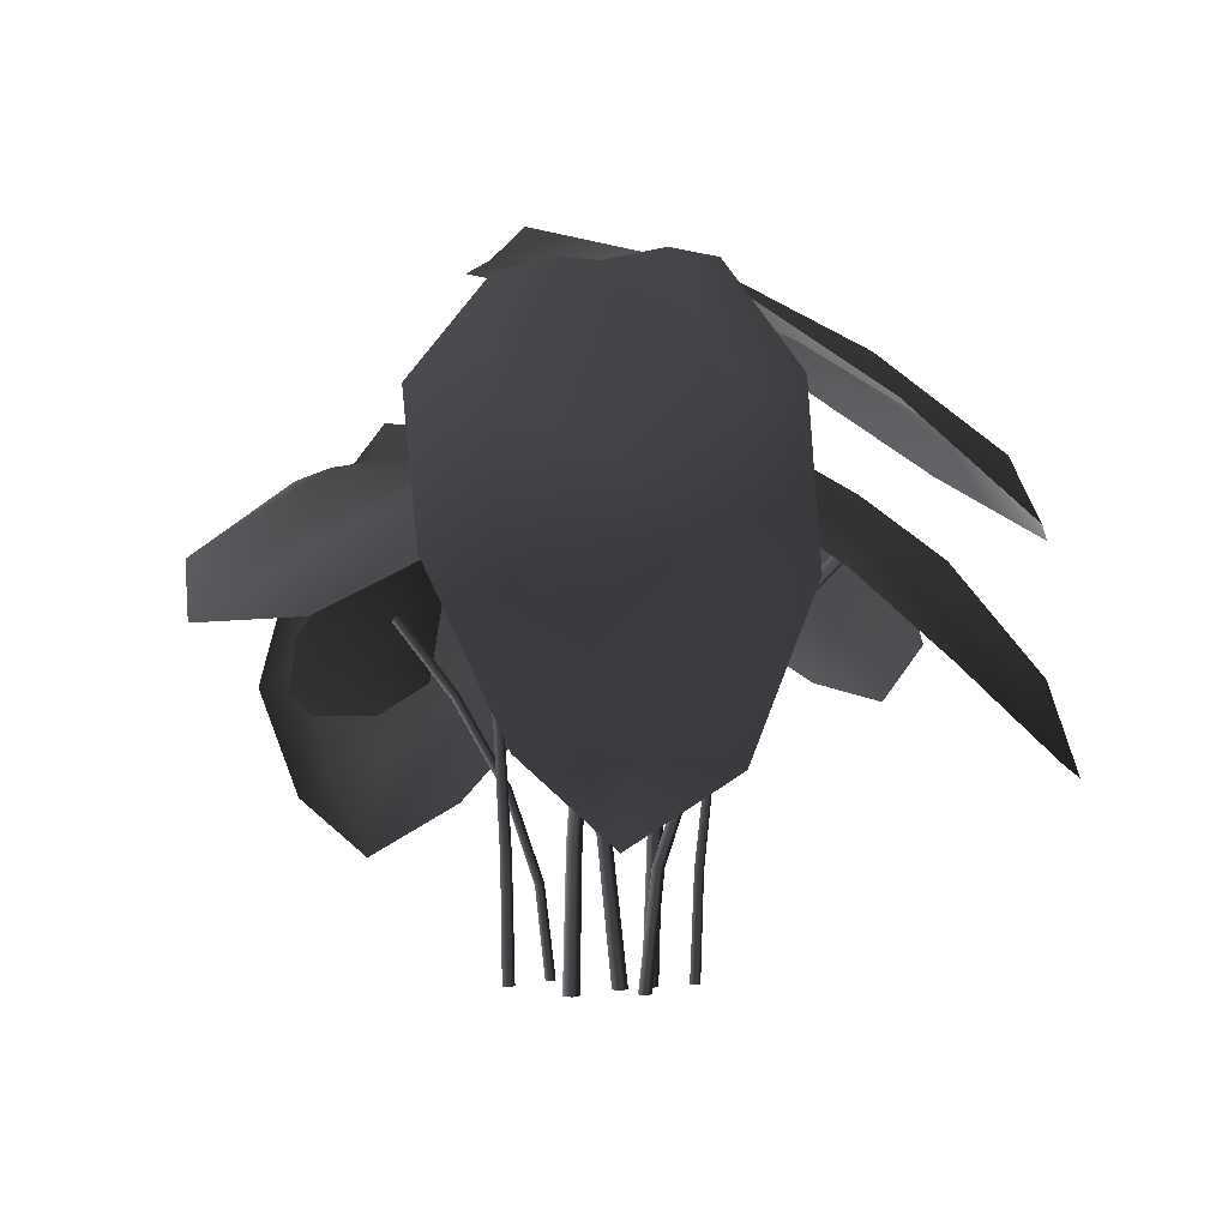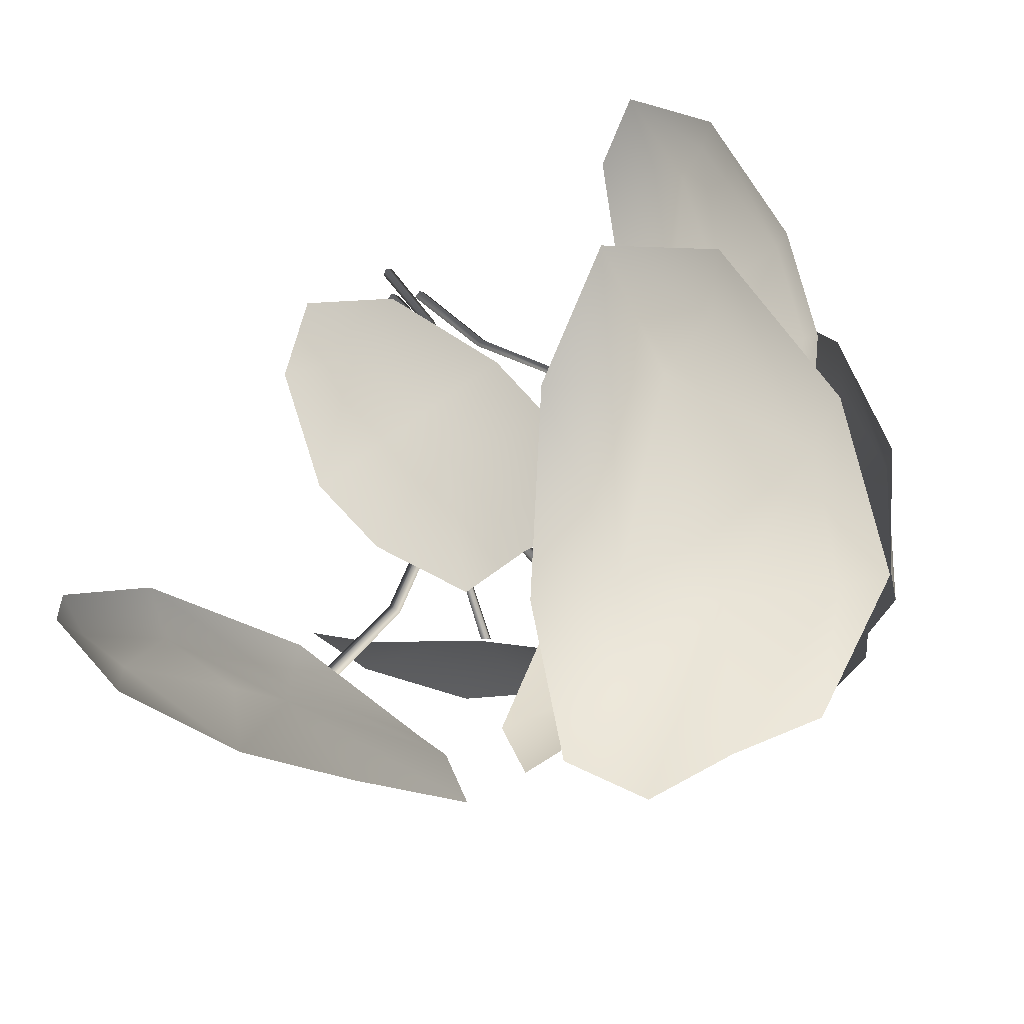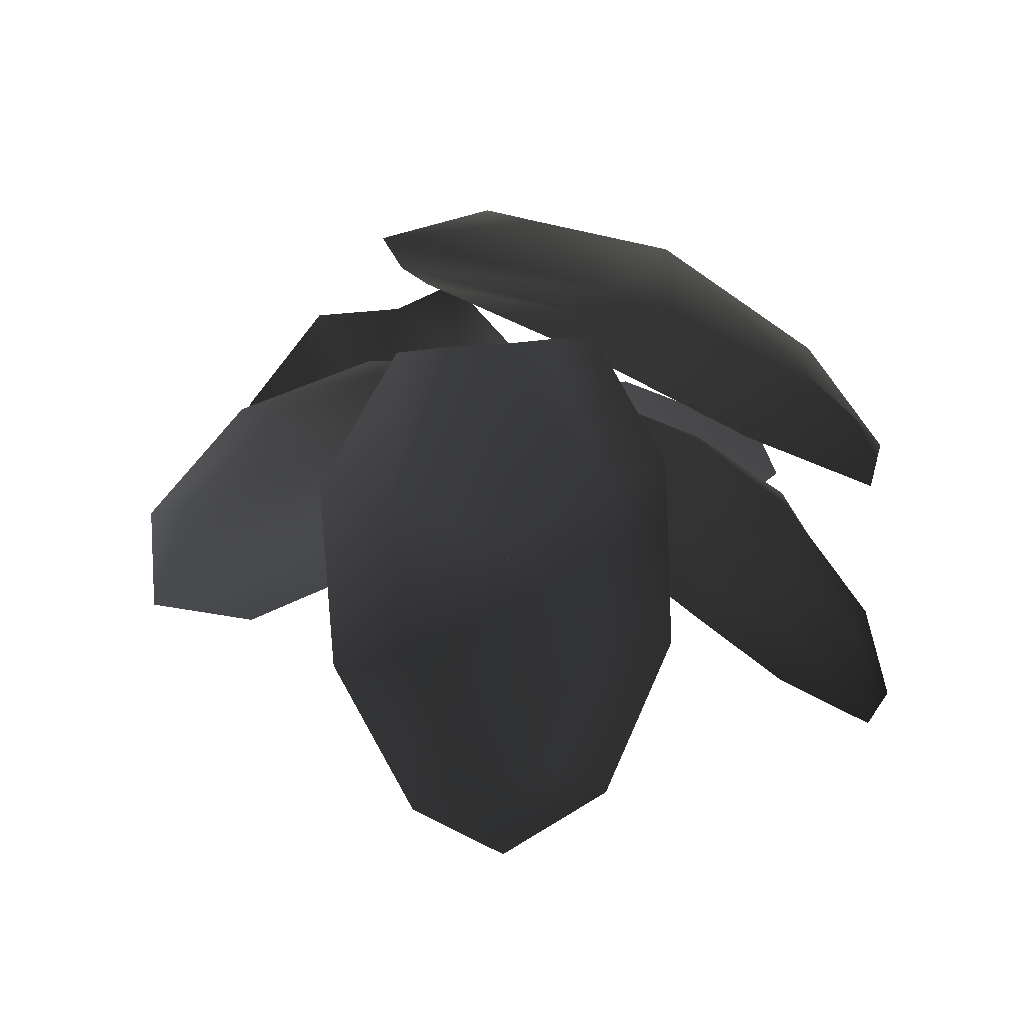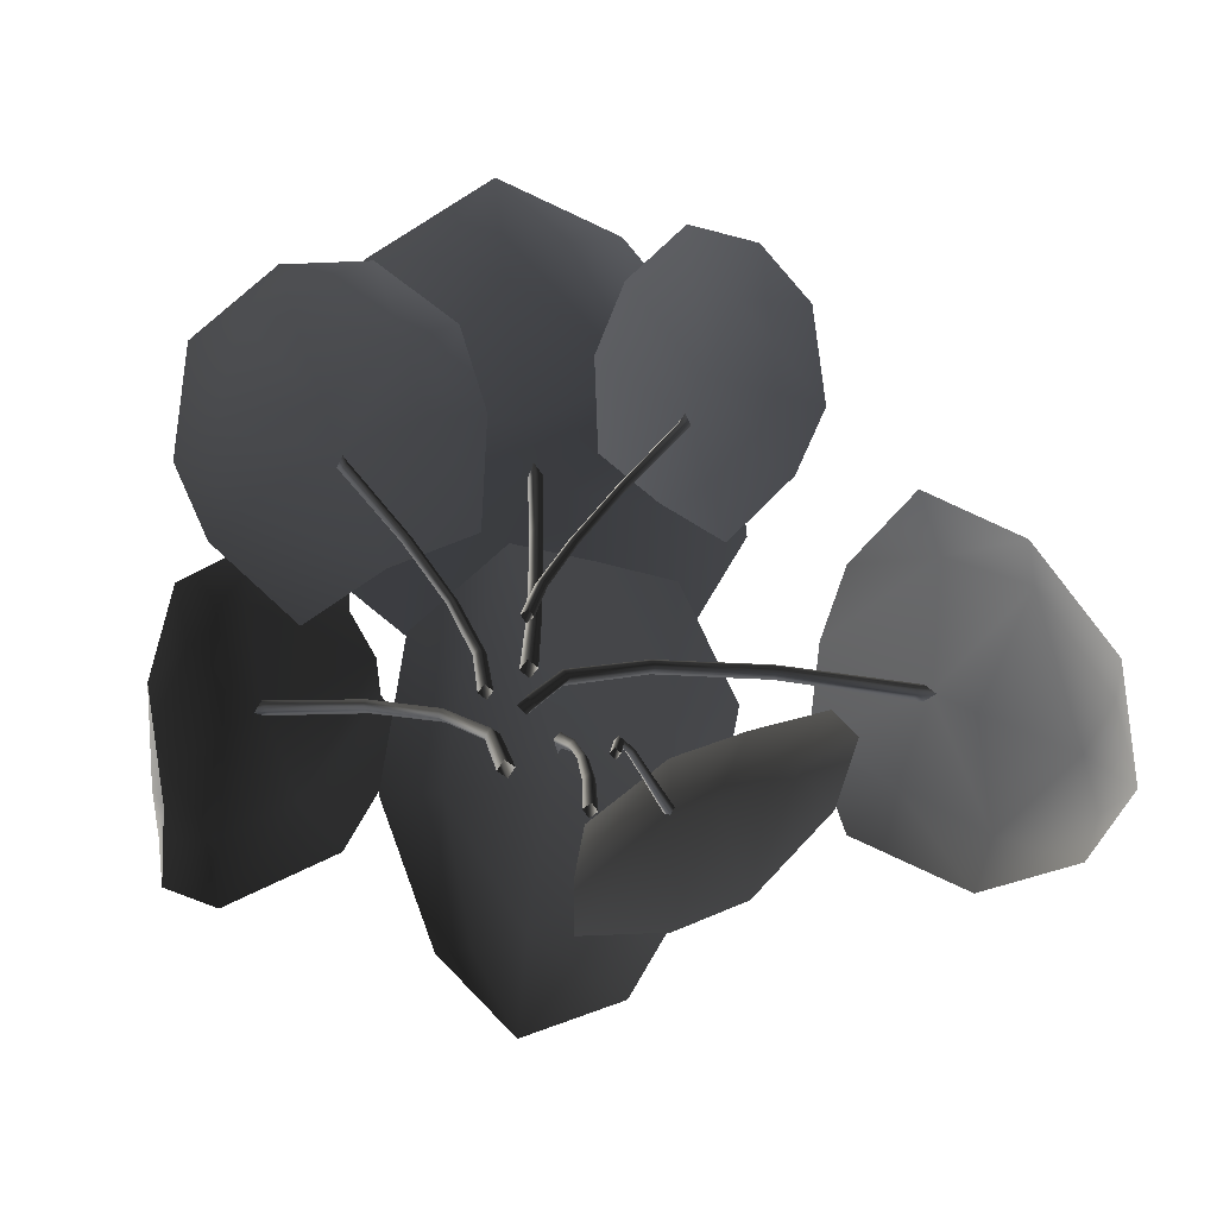
<metadata>
{"format":"obj","ext":"obj","renderer":"f3d","projection":"perspective","resolution":1024,"background":"white","views":[{"elev":2.1,"azim":75.7,"up":"+Z"},{"elev":48.4,"azim":-34.4,"up":"+Y"},{"elev":25.6,"azim":77.6,"up":"+Z"},{"elev":-79.9,"azim":-173.0,"up":"+Z"}]}
</metadata>
<code>
v -0.2303 -0.2757 1.552
v -0.2899 0.1324 1.547
v 0.0242 0.242 1.468
v 0.02385 -0.272 1.562
v 0.3468 0.1235 1.525
v 0.2713 -0.2551 1.608
v -0.2769 0.4784 1.45
v 0.02474 0.404 1.4
v 0.02515 0.7699 1.195
v -0.1293 0.8326 1.199
v 0.3603 0.4597 1.36
v 0.1842 0.8312 1.152
v 0.006772 0.998 0.964
v 0.5279 0.04212 1.517
v 0.5252 0.459 1.26
v 0.3217 0.8535 1.003
v -0.2569 0.8266 1.111
v -0.4699 0.4864 1.378
v -0.4724 0.04355 1.524
v 0.3862 0.1218 1.208
v 0.2247 0.4794 1.065
v 0.4314 0.4343 0.9603
v 0.6659 0.3429 0.9626
v 0.253 0.6668 0.9262
v 0.4471 0.565 0.8766
v 0.4622 0.7721 0.6836
v 0.3761 0.8414 0.6786
v 0.5694 0.7728 0.6214
v 0.6828 0.527 0.8082
v 0.4502 0.8875 0.4758
v 0.7503 0.274 0.9246
v 0.5971 0.0249 1.118
v 0.7711 0.4826 0.7424
v 0.6671 0.7517 0.53
v 0.2672 0.8649 0.6146
v 0.1247 0.6905 0.9099
v 0.09766 0.4696 1.076
v 0.1582 0.1747 1.242
v 0.09325 0.1475 1.198
v 0.2419 -0.1397 1.186
v 0.03249 -0.3132 1.139
v -0.1024 0.08399 1.173
v -0.2399 -0.3075 1.169
v -0.2893 0.01319 1.171
v 0.3194 -0.4104 1.106
v 0.07254 -0.4418 1.101
v 0.1572 -0.7374 0.9728
v 0.2877 -0.7398 0.9343
v -0.1595 -0.5865 1.125
v 0.05747 -0.8342 0.9918
v 0.2003 -0.9301 0.808
v -0.3978 -0.2945 1.155
v -0.2834 -0.6459 1.097
v -0.05628 -0.9085 0.9322
v 0.3617 -0.7111 0.8251
v 0.4582 -0.3705 1.003
v 0.3556 -0.02487 1.141
v 0.02279 0.138 0.7235
v 0.02279 0.105 0.3648
v 0.04004 0.08781 0.3661
v 0.03881 0.1221 0.7259
v 0.00677 0.1221 0.7259
v 0.005533 0.08781 0.3661
v 0.02279 0.07059 0.3673
v 0.02279 0.1062 0.7283
v 0.005533 0.08781 0.3661
v 0.00677 0.1221 0.7259
v 0.02279 0.1956 1.079
v 0.0396 0.1791 1.082
v 0.02279 0.2794 1.427
v 0.04171 0.2585 1.434
v 0.04171 0.07635 0.004502
v 0.02279 0.09528 0.004501
v 0.003863 0.2585 1.434
v 0.005978 0.1791 1.082
v 0.003863 0.07635 0.004502
v 0.02279 0.1627 1.086
v 0.005978 0.1791 1.082
v 0.02279 0.2403 1.439
v 0.003863 0.2585 1.434
v 0.02279 0.3 1.443
v 0.04171 0.2639 1.454
v 0.003864 0.2639 1.454
v 0.02279 0.2422 1.461
v 0.003864 0.2639 1.454
v 0.02279 0.05743 0.004501
v 0.003863 0.07635 0.004502
v 0.267 -0.1289 0.6363
v 0.1496 -0.1199 0.33
v 0.1316 -0.1358 0.3342
v 0.2517 -0.1438 0.6439
v 0.2542 -0.1118 0.6439
v 0.1342 -0.1014 0.3342
v 0.1162 -0.1173 0.3384
v 0.2389 -0.1267 0.6515
v 0.1342 -0.1014 0.3342
v 0.2542 -0.1118 0.6439
v 0.4573 -0.1435 0.9033
v 0.4437 -0.1593 0.9146
v 0.7091 -0.1628 1.112
v 0.6957 -0.1808 1.13
v 0.09059 -0.1343 0.004501
v 0.1109 -0.1169 0.004501
v 0.6986 -0.143 1.13
v 0.4462 -0.1258 0.9146
v 0.09349 -0.09658 0.004501
v 0.4326 -0.1416 0.926
v 0.4462 -0.1258 0.9146
v 0.6868 -0.1611 1.146
v 0.6986 -0.143 1.13
v 0.7337 -0.1647 1.109
v 0.7121 -0.182 1.141
v 0.715 -0.1443 1.141
v 0.7014 -0.1622 1.16
v 0.715 -0.1443 1.141
v 0.07317 -0.114 0.004502
v 0.09349 -0.09658 0.004501
v 0.1935 0.1468 0.5348
v 0.1327 0.07899 0.2765
v 0.147 0.06468 0.2768
v 0.2069 0.1335 0.5353
v 0.1815 0.1349 0.5431
v 0.1187 0.06505 0.2811
v 0.133 0.05073 0.2814
v 0.1949 0.1217 0.5436
v 0.1187 0.06505 0.2811
v 0.1815 0.1349 0.5431
v 0.2914 0.258 0.7652
v 0.3056 0.2443 0.766
v 0.4205 0.4081 0.9541
v 0.437 0.3909 0.9565
v 0.1278 0.04133 0.004501
v 0.112 0.05706 0.004501
v 0.4109 0.397 0.973
v 0.2804 0.2474 0.7777
v 0.09631 0.04134 0.004501
v 0.2945 0.2336 0.7784
v 0.2804 0.2474 0.7777
v 0.427 0.3816 0.9741
v 0.4109 0.397 0.973
v 0.4263 0.4279 0.9559
v 0.4455 0.4005 0.9663
v 0.4195 0.4067 0.9829
v 0.4362 0.389 0.9858
v 0.4195 0.4067 0.9829
v 0.112 0.02561 0.004501
v 0.09631 0.04134 0.004501
v -0.2182 -0.06814 0.5898
v -0.04307 -0.01506 0.322
v -0.0295 0.00366 0.3299
v -0.2096 -0.05198 0.6032
v -0.2042 -0.0833 0.5992
v -0.02496 -0.03047 0.3275
v -0.0114 -0.01175 0.3353
v -0.1956 -0.06714 0.6125
v -0.02496 -0.03047 0.3275
v -0.2042 -0.0833 0.5992
v -0.4808 -0.1473 0.763
v -0.4781 -0.1322 0.7812
v -0.7871 -0.2389 0.811
v -0.7923 -0.2249 0.8356
v 0.03378 0.02448 0.004502
v 0.01723 0.003447 0.004502
v -0.7813 -0.2605 0.8291
v -0.4705 -0.1645 0.7758
v 0.03826 -0.0131 0.004501
v -0.4678 -0.1495 0.794
v -0.4705 -0.1645 0.7758
v -0.7865 -0.2461 0.851
v -0.7813 -0.2605 0.8291
v -0.8282 -0.2442 0.7944
v -0.8081 -0.2302 0.8347
v -0.7999 -0.2661 0.8281
v -0.7833 -0.2498 0.8535
v -0.7999 -0.2661 0.8281
v 0.05481 0.00793 0.004501
v 0.03826 -0.0131 0.004501
v -0.08221 0.2518 0.4765
v -0.01416 0.2077 0.2466
v 0.001345 0.1994 0.2507
v -0.06888 0.2447 0.4839
v -0.09029 0.2371 0.4772
v -0.02276 0.1918 0.247
v -0.007259 0.1835 0.251
v -0.07696 0.2301 0.4845
v -0.02276 0.1918 0.247
v -0.09029 0.2371 0.4772
v -0.1922 0.3246 0.6816
v -0.18 0.3184 0.6926
v -0.3381 0.4233 0.8496
v -0.327 0.4165 0.8664
v 0.02607 0.1842 0.004502
v 0.008639 0.1936 0.004501
v -0.348 0.4046 0.8522
v -0.2008 0.3093 0.6825
v -0.0007588 0.1762 0.004501
v -0.1886 0.3031 0.6936
v -0.2008 0.3093 0.6825
v -0.3369 0.3994 0.8678
v -0.348 0.4046 0.8522
v -0.348 0.4388 0.8511
v -0.3366 0.4228 0.8753
v -0.3575 0.4109 0.8609
v -0.3465 0.4037 0.8783
v -0.3575 0.4109 0.8609
v 0.01667 0.1668 0.004501
v -0.0007588 0.1762 0.004501
v -0.03453 -0.2564 0.5644
v -0.05102 -0.2385 0.2849
v -0.06912 -0.2287 0.2861
v -0.05127 -0.2474 0.5666
v -0.02538 -0.2396 0.5652
v -0.04119 -0.2204 0.2853
v -0.05929 -0.2106 0.2865
v -0.04212 -0.2306 0.5674
v -0.04119 -0.2204 0.2853
v -0.02538 -0.2396 0.5652
v -0.006434 -0.2885 0.8417
v -0.02389 -0.2792 0.8451
v 0.0336 -0.3363 1.115
v 0.0135 -0.3238 1.121
v -0.0761 -0.2227 0.004501
v -0.05622 -0.2335 0.004501
v 0.04389 -0.3144 1.118
v 0.003204 -0.2709 0.843
v -0.04545 -0.2136 0.004501
v -0.01425 -0.2616 0.8464
v 0.003204 -0.2709 0.843
v 0.02441 -0.3041 1.123
v 0.04389 -0.3144 1.118
v 0.03981 -0.3519 1.128
v 0.01613 -0.3268 1.137
v 0.04651 -0.3174 1.134
v 0.02624 -0.3042 1.139
v 0.04651 -0.3174 1.134
v -0.06533 -0.2029 0.004501
v -0.04545 -0.2136 0.004501
v -0.1535 -0.2019 0.423
v -0.139 -0.1341 0.2145
v -0.1282 -0.1233 0.2176
v -0.1428 -0.1934 0.4284
v -0.1435 -0.2122 0.4201
v -0.1278 -0.1448 0.2128
v -0.117 -0.134 0.2158
v -0.1329 -0.2037 0.4255
v -0.1278 -0.1448 0.2128
v -0.1435 -0.2122 0.4201
v -0.1801 -0.3089 0.6234
v -0.1681 -0.3027 0.6314
v -0.2199 -0.431 0.7935
v -0.2038 -0.4287 0.8051
v -0.1234 -0.09861 0.002806
v -0.135 -0.1111 0.002807
v -0.2078 -0.4463 0.7894
v -0.1703 -0.3205 0.6196
v -0.1225 -0.1228 0.002807
v -0.1583 -0.3144 0.6275
v -0.1703 -0.3205 0.6196
v -0.1933 -0.4431 0.8003
v -0.2078 -0.4463 0.7894
v -0.1225 -0.1228 0.002807
v -0.1109 -0.1103 0.002806
v -0.4077 0.1152 1.018
v -0.5746 0.2676 0.8852
v -0.3526 0.4341 0.8532
v -0.2665 0.2186 1.063
v -0.1617 0.5747 1.024
v -0.1408 0.3392 1.145
v -0.3999 0.5231 0.7911
v -0.6528 0.4259 0.7675
v -0.4862 0.6872 0.6806
v -0.6373 0.6628 0.6137
v -0.397 0.8559 0.7155
v -0.2508 0.7393 0.9239
v -0.5396 0.8052 0.5718
v -0.557 -0.4002 1.233
v -0.7298 -0.4833 0.9601
v -0.8191 -0.2442 0.8087
v -0.6052 -0.1782 1.216
v -0.8863 0.03293 0.9646
v -0.6912 -0.007358 1.245
v -0.9073 -0.5506 0.6704
v -0.9014 -0.2715 0.6765
v -1.085 -0.3259 0.415
v -1.102 -0.4522 0.3842
v -1.049 -0.0007316 0.6432
v -1.155 -0.2064 0.3581
v -1.151 -0.3461 0.1582
v -0.8541 0.1893 0.9833
v -1.037 0.115 0.5688
v -1.164 -0.1049 0.2896
v -1.054 -0.5329 0.3236
v -0.848 -0.657 0.6106
v -0.6049 -0.5911 0.9754
v 0.4754 -0.1466 1.526
v 0.5286 -0.02397 1.55
v 0.7346 0.06954 1.255
v 0.7178 -0.164 1.137
v 0.6766 -0.4154 1.243
v 0.4779 -0.2412 1.531
v 0.8379 0.03976 0.9552
v 0.794 -0.1726 0.9891
v 0.8704 -0.185 0.6827
v 0.883 -0.07786 0.6294
v 0.846 -0.4248 0.9752
v 0.9076 -0.3226 0.6373
v 0.8866 -0.1902 0.5382
v 0.4151 -0.3537 1.501
v 0.5949 -0.5649 1.275
v 0.8568 -0.583 0.9555
v 0.9088 -0.4225 0.5937
v 0.8406 -0.2002 0.3976
v 0.8635 0.03875 0.5494
v 0.8363 0.1928 0.9116
v 0.695 0.2081 1.298
v 0.5087 0.08889 1.534
v 0.03986 -0.6924 0.7651
v -0.1798 -0.6735 0.6419
v -0.2119 -0.4506 0.7896
v 0.02755 -0.5914 0.9066
v -0.219 -0.3809 1.063
v -0.003092 -0.5176 1.074
v -0.3143 -0.4153 0.7536
v -0.3597 -0.6022 0.5756
v -0.5023 -0.3519 0.6907
v -0.5621 -0.4204 0.5579
v -0.5948 -0.2581 0.8235
v -0.4078 -0.3255 1.006
v -0.6359 -0.2827 0.628
g Fern_08_(1)_3850_66
f 1 3 2
f 1 4 3
f 4 5 3
f 4 6 5
f 3 7 2
f 3 8 7
f 7 8 9
f 7 9 10
f 9 8 11
f 3 11 8
f 3 5 11
f 9 11 12
f 9 13 10
f 13 9 12
f 6 14 5
f 5 15 11
f 5 14 15
f 11 16 12
f 11 15 16
f 12 16 13
f 13 17 10
f 17 7 10
f 17 18 7
f 18 2 7
f 18 19 2
f 2 19 1
f 20 22 21
f 22 20 23
f 22 24 21
f 22 25 24
f 24 25 26
f 24 26 27
f 25 28 26
f 25 29 28
f 22 29 25
f 22 23 29
f 26 30 27
f 30 26 28
f 20 31 23
f 20 32 31
f 23 33 29
f 23 31 33
f 29 34 28
f 29 33 34
f 28 34 30
f 30 35 27
f 35 24 27
f 35 36 24
f 36 21 24
f 36 37 21
f 21 37 38
f 21 38 20
f 39 41 40
f 39 42 41
f 42 43 41
f 42 44 43
f 41 45 40
f 41 46 45
f 45 46 47
f 45 47 48
f 47 46 49
f 41 49 46
f 41 43 49
f 47 49 50
f 47 51 48
f 51 47 50
f 44 52 43
f 43 53 49
f 43 52 53
f 49 54 50
f 49 53 54
f 50 54 51
f 51 55 48
f 55 45 48
f 55 56 45
f 56 40 45
f 56 57 40
f 40 57 39
f 58 60 59
f 58 61 60
f 62 58 59
f 62 59 63
f 61 64 60
f 61 65 64
f 65 66 64
f 65 67 66
f 68 61 58
f 68 69 61
f 69 65 61
f 70 69 68
f 70 71 69
f 72 59 60
f 72 73 59
f 73 63 59
f 74 70 68
f 74 68 75
f 75 58 62
f 75 68 58
f 73 76 63
f 77 67 65
f 71 77 69
f 69 77 65
f 77 78 67
f 79 78 77
f 71 79 77
f 79 80 78
f 71 70 81
f 71 81 82
f 79 71 82
f 70 83 81
f 70 74 83
f 80 79 84
f 79 82 84
f 80 84 85
f 86 72 60
f 86 60 64
f 87 86 64
f 87 64 66
f 88 90 89
f 88 91 90
f 92 88 89
f 92 89 93
f 91 94 90
f 91 95 94
f 95 96 94
f 95 97 96
f 98 91 88
f 98 99 91
f 99 95 91
f 100 99 98
f 100 101 99
f 102 89 90
f 102 103 89
f 103 93 89
f 104 100 98
f 104 98 105
f 105 88 92
f 105 98 88
f 103 106 93
f 107 97 95
f 101 107 99
f 99 107 95
f 107 108 97
f 109 108 107
f 101 109 107
f 109 110 108
f 101 100 111
f 101 111 112
f 109 101 112
f 100 113 111
f 100 104 113
f 110 109 114
f 109 112 114
f 110 114 115
f 116 102 90
f 116 90 94
f 117 116 94
f 117 94 96
f 118 120 119
f 118 121 120
f 122 118 119
f 122 119 123
f 121 124 120
f 121 125 124
f 125 126 124
f 125 127 126
f 128 121 118
f 128 129 121
f 129 125 121
f 130 129 128
f 130 131 129
f 132 119 120
f 132 133 119
f 133 123 119
f 134 130 128
f 134 128 135
f 135 118 122
f 135 128 118
f 133 136 123
f 137 127 125
f 131 137 129
f 129 137 125
f 137 138 127
f 139 138 137
f 131 139 137
f 139 140 138
f 131 130 141
f 131 141 142
f 139 131 142
f 130 143 141
f 130 134 143
f 140 139 144
f 139 142 144
f 140 144 145
f 146 132 120
f 146 120 124
f 147 146 124
f 147 124 126
f 148 150 149
f 148 151 150
f 152 148 149
f 152 149 153
f 151 154 150
f 151 155 154
f 155 156 154
f 155 157 156
f 158 151 148
f 158 159 151
f 159 155 151
f 160 159 158
f 160 161 159
f 162 149 150
f 162 163 149
f 163 153 149
f 164 160 158
f 164 158 165
f 165 148 152
f 165 158 148
f 163 166 153
f 167 157 155
f 161 167 159
f 159 167 155
f 167 168 157
f 169 168 167
f 161 169 167
f 169 170 168
f 161 160 171
f 161 171 172
f 169 161 172
f 160 173 171
f 160 164 173
f 174 170 169
f 169 172 174
f 174 175 170
f 176 162 150
f 176 150 154
f 177 176 154
f 177 154 156
f 178 180 179
f 178 181 180
f 182 178 179
f 182 179 183
f 181 184 180
f 181 185 184
f 185 186 184
f 185 187 186
f 188 181 178
f 188 189 181
f 189 185 181
f 190 189 188
f 190 191 189
f 192 179 180
f 192 193 179
f 193 183 179
f 194 190 188
f 194 188 195
f 195 178 182
f 195 188 178
f 193 196 183
f 197 187 185
f 191 197 189
f 189 197 185
f 197 198 187
f 199 198 197
f 191 199 197
f 199 200 198
f 191 190 201
f 191 201 202
f 199 191 202
f 190 203 201
f 190 194 203
f 200 199 204
f 199 202 204
f 200 204 205
f 206 192 180
f 206 180 184
f 207 206 184
f 207 184 186
f 208 210 209
f 208 211 210
f 212 208 209
f 212 209 213
f 211 214 210
f 211 215 214
f 215 216 214
f 215 217 216
f 218 211 208
f 218 219 211
f 219 215 211
f 220 219 218
f 220 221 219
f 222 209 210
f 222 223 209
f 223 213 209
f 224 220 218
f 224 218 225
f 225 208 212
f 225 218 208
f 223 226 213
f 227 217 215
f 221 227 219
f 219 227 215
f 227 228 217
f 229 228 227
f 221 229 227
f 229 230 228
f 221 220 231
f 221 231 232
f 229 221 232
f 220 233 231
f 220 224 233
f 230 229 234
f 229 232 234
f 230 234 235
f 236 222 210
f 236 210 214
f 237 236 214
f 237 214 216
f 238 240 239
f 238 241 240
f 242 238 239
f 242 239 243
f 241 244 240
f 241 245 244
f 245 246 244
f 245 247 246
f 248 241 238
f 248 249 241
f 249 245 241
f 250 249 248
f 250 251 249
f 252 239 240
f 252 253 239
f 253 243 239
f 254 250 248
f 254 248 255
f 255 238 242
f 255 248 238
f 253 256 243
f 257 247 245
f 251 257 249
f 249 257 245
f 257 258 247
f 259 258 257
f 251 259 257
f 259 260 258
f 261 244 246
f 261 262 244
f 262 240 244
f 262 252 240
f 263 265 264
f 263 266 265
f 266 267 265
f 266 268 267
f 264 265 269
f 264 269 270
f 270 269 271
f 270 271 272
f 269 273 271
f 269 274 273
f 265 274 269
f 265 267 274
f 271 275 272
f 273 275 271
f 276 278 277
f 276 279 278
f 279 280 278
f 279 281 280
f 278 282 277
f 278 283 282
f 282 283 284
f 282 284 285
f 284 283 286
f 278 286 283
f 278 280 286
f 284 286 287
f 284 288 285
f 288 284 287
f 281 289 280
f 280 290 286
f 280 289 290
f 286 291 287
f 286 290 291
f 287 291 288
f 288 292 285
f 292 282 285
f 292 293 282
f 293 277 282
f 293 294 277
f 277 294 276
f 295 297 296
f 295 298 297
f 295 299 298
f 295 300 299
f 298 301 297
f 298 302 301
f 301 302 303
f 301 303 304
f 303 302 305
f 298 305 302
f 298 299 305
f 303 305 306
f 303 307 304
f 307 303 306
f 308 299 300
f 308 309 299
f 299 310 305
f 299 309 310
f 305 311 306
f 305 310 311
f 306 312 307
f 306 311 312
f 313 307 312
f 313 304 307
f 313 301 304
f 313 314 301
f 314 297 301
f 314 315 297
f 297 315 316
f 297 316 296
f 317 319 318
f 317 320 319
f 320 321 319
f 320 322 321
f 318 319 323
f 318 323 324
f 324 323 325
f 324 325 326
f 323 327 325
f 323 328 327
f 319 328 323
f 319 321 328
f 325 329 326
f 327 329 325

</code>
